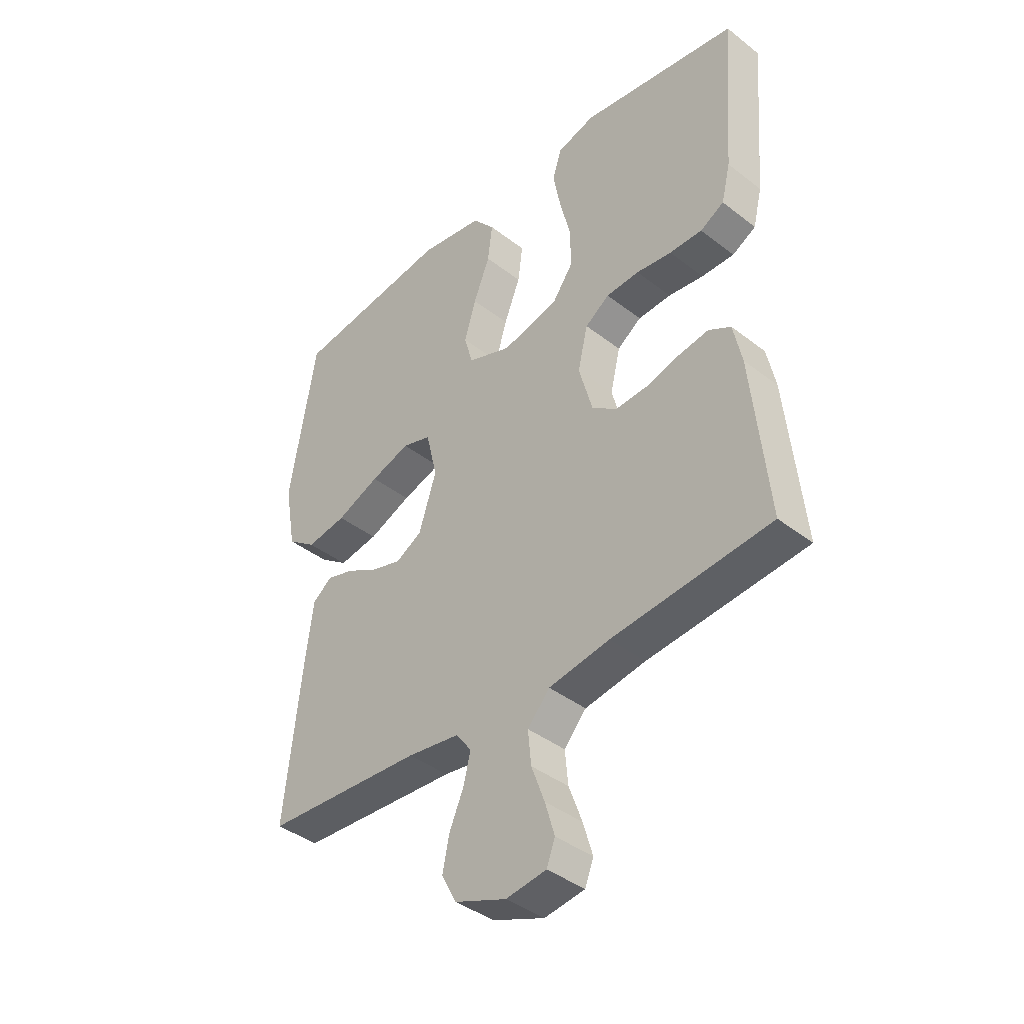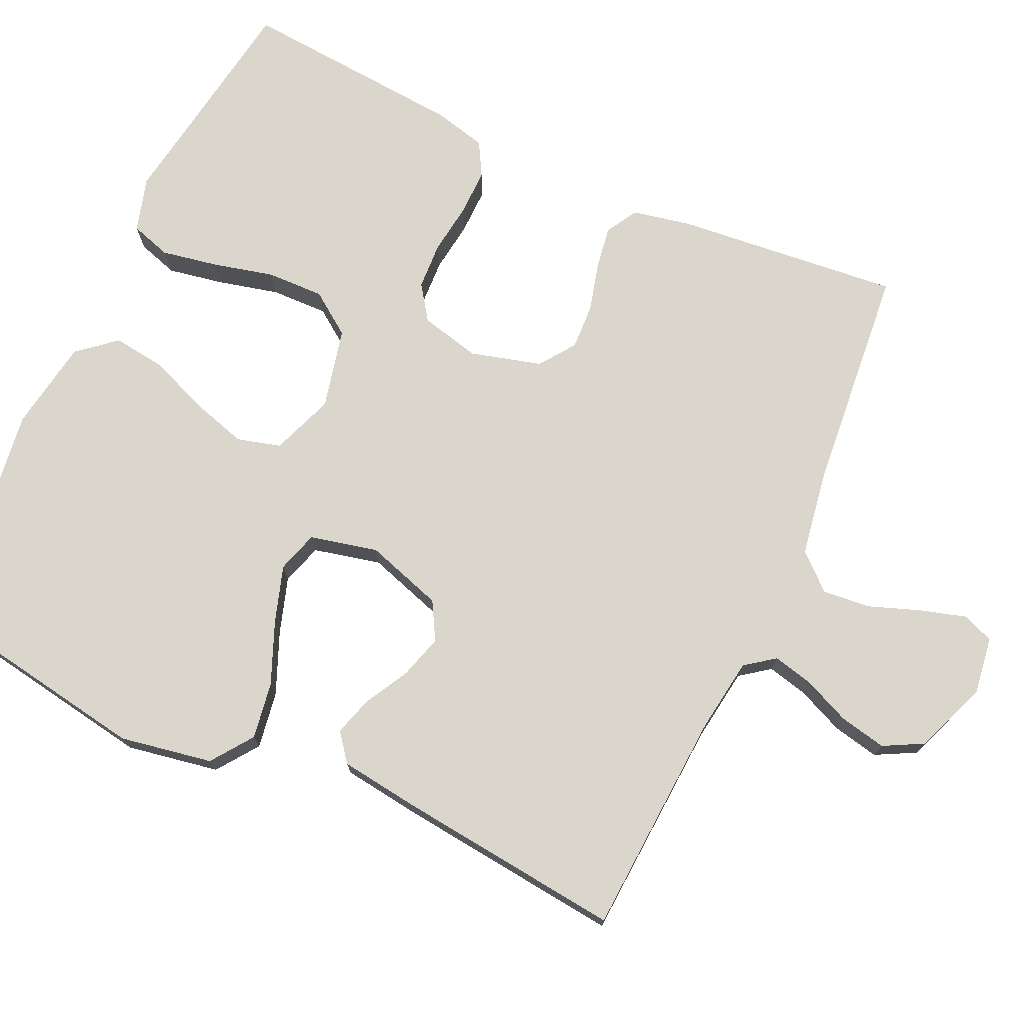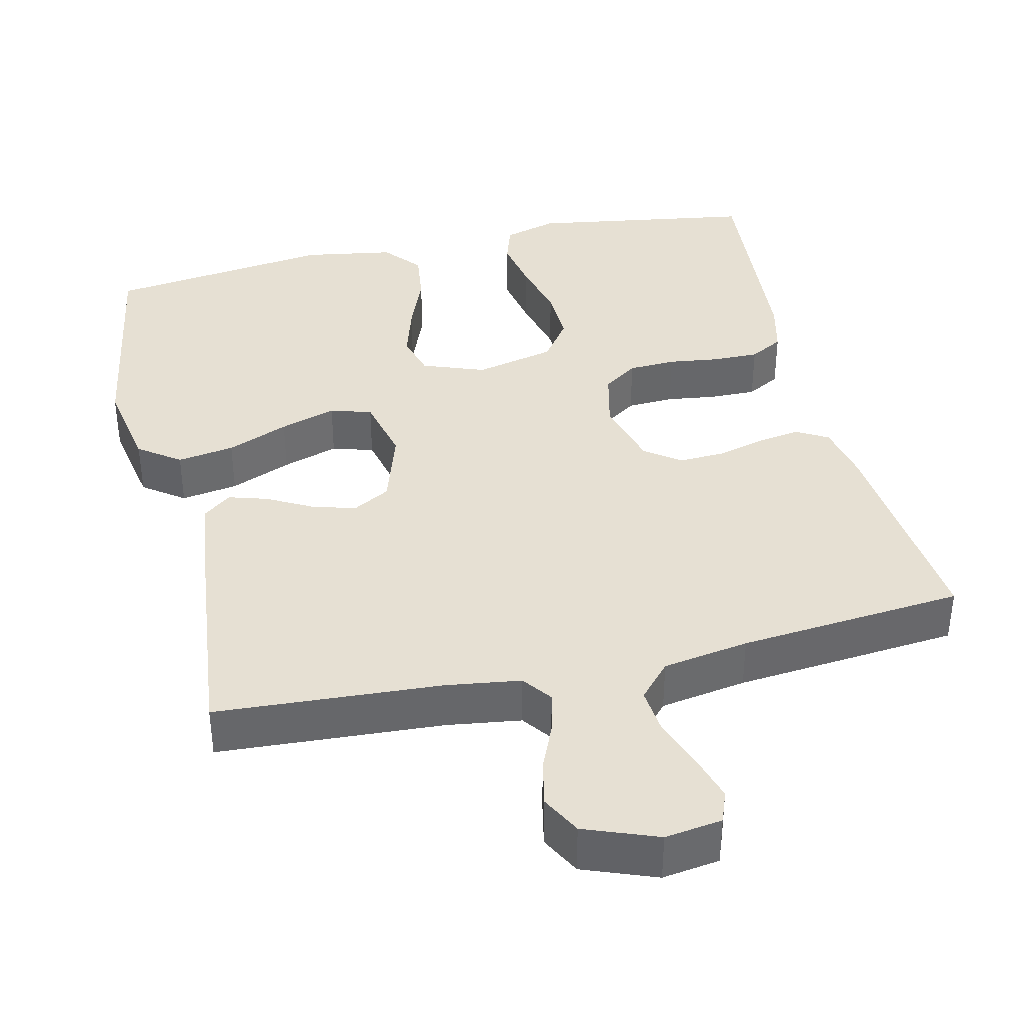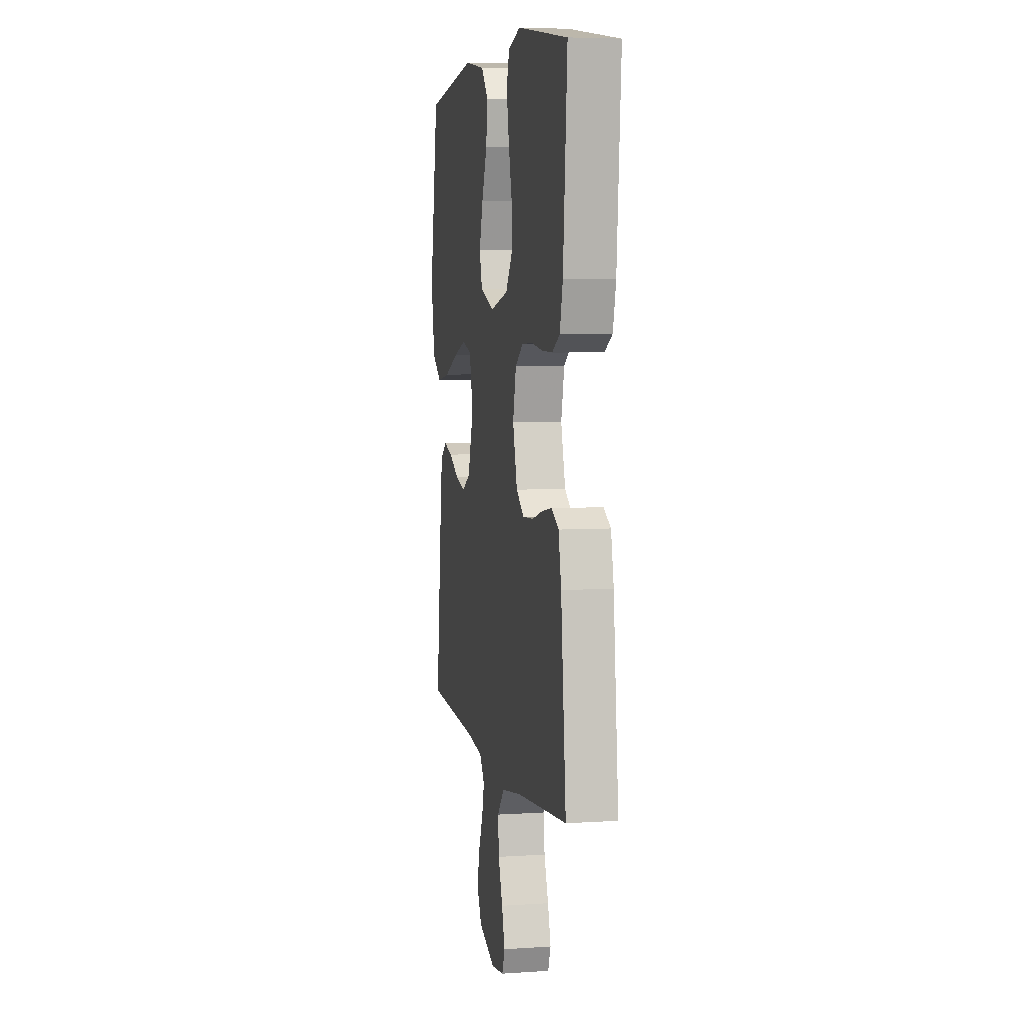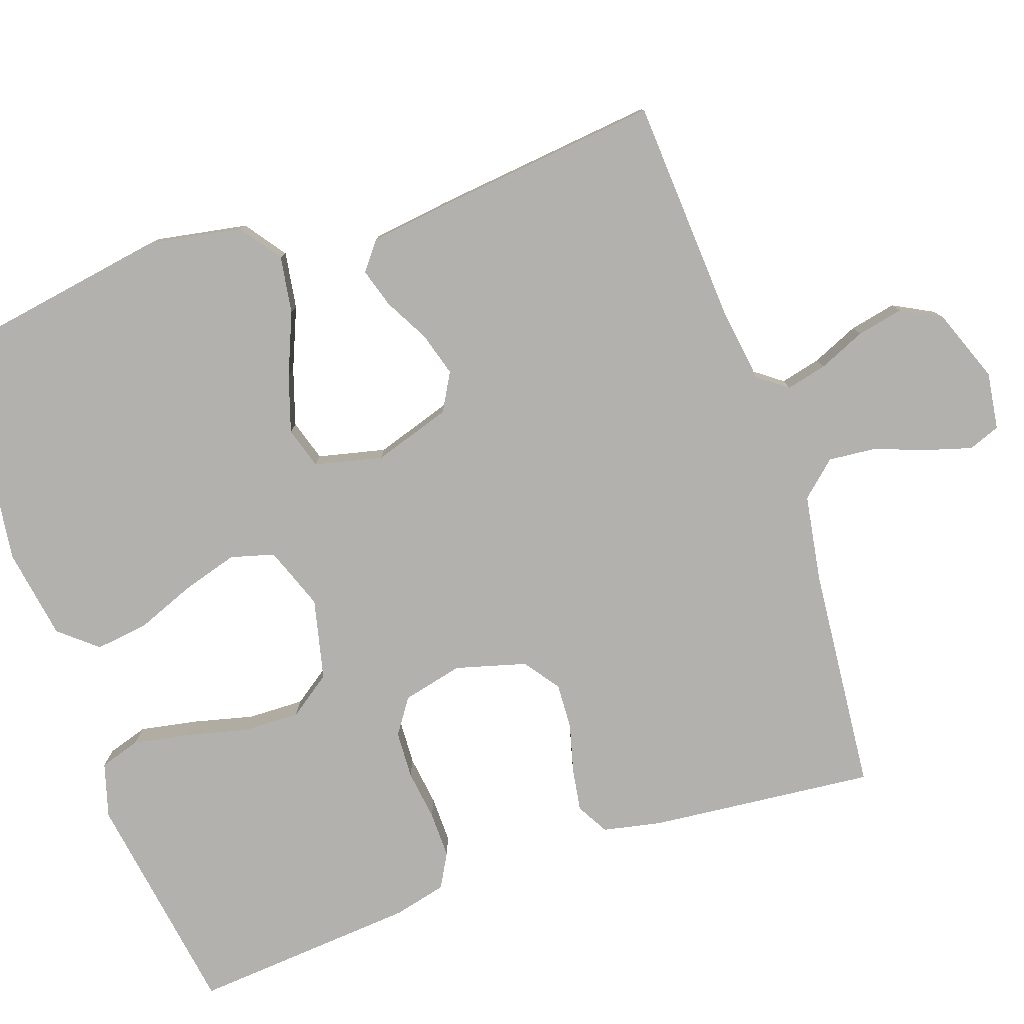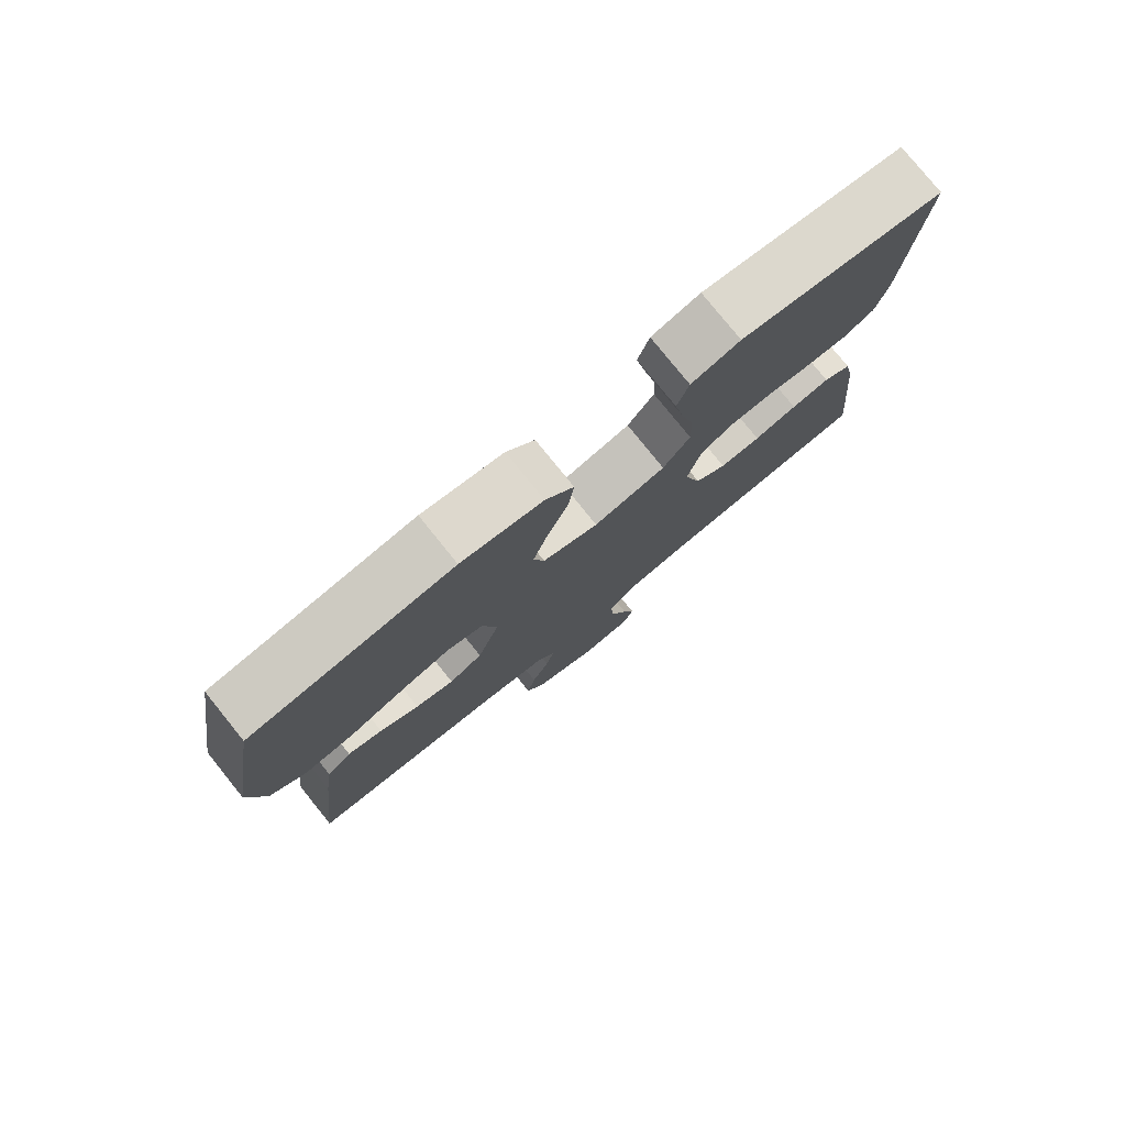
<metadata>
{"format":"obj","ext":"obj","renderer":"f3d","projection":"perspective","resolution":1024,"background":"white","views":[{"elev":-40.3,"azim":-133.6,"up":"+Z"},{"elev":74.1,"azim":114.7,"up":"+Y"},{"elev":38.3,"azim":166.9,"up":"+Y"},{"elev":5.5,"azim":-101.4,"up":"+Z"},{"elev":-79.3,"azim":109.0,"up":"+Y"},{"elev":78.8,"azim":141.1,"up":"+Z"}]}
</metadata>
<code>
v 0.5 0.07 -0.5
v 0.2 0.07 -0.518
v 0.101 0.07 -0.532
v 0.072 0.07 -0.571
v 0.085 0.07 -0.625
v 0.112 0.07 -0.687
v 0.125 0.07 -0.749
v 0.097 0.07 -0.802
v 0 0.07 -0.839
v -0.076 0.07 -0.828
v -0.092 0.07 -0.786
v -0.074 0.07 -0.725
v -0.049 0.07 -0.657
v -0.043 0.07 -0.594
v -0.085 0.07 -0.547
v -0.2 0.07 -0.528
v -0.5 0.07 -0.5
v -0.47 0.07 -0.2
v -0.454 0.07 -0.123
v -0.412 0.07 -0.099
v -0.355 0.07 -0.108
v -0.291 0.07 -0.125
v -0.23 0.07 -0.128
v -0.183 0.07 -0.094
v -0.157 0.07 0
v -0.176 0.07 0.08
v -0.222 0.07 0.112
v -0.285 0.07 0.115
v -0.352 0.07 0.106
v -0.414 0.07 0.105
v -0.459 0.07 0.13
v -0.476 0.07 0.2
v -0.5 0.07 0.5
v -0.2 0.07 0.547
v -0.128 0.07 0.526
v -0.111 0.07 0.472
v -0.125 0.07 0.397
v -0.145 0.07 0.316
v -0.147 0.07 0.24
v -0.107 0.07 0.184
v 0 0.07 0.159
v 0.083 0.07 0.19
v 0.099 0.07 0.248
v 0.077 0.07 0.322
v 0.046 0.07 0.4
v 0.037 0.07 0.47
v 0.079 0.07 0.52
v 0.2 0.07 0.54
v 0.5 0.07 0.5
v 0.55 0.07 0.2
v 0.528 0.07 0.077
v 0.473 0.07 0.037
v 0.397 0.07 0.049
v 0.315 0.07 0.083
v 0.24 0.07 0.107
v 0.185 0.07 0.09
v 0.164 0.07 0
v 0.197 0.07 -0.103
v 0.247 0.07 -0.131
v 0.305 0.07 -0.114
v 0.364 0.07 -0.082
v 0.416 0.07 -0.066
v 0.453 0.07 -0.095
v 0.467 0.07 -0.2
v 0.5 0 -0.5
v 0.2 0 -0.518
v 0.101 0 -0.532
v 0.072 0 -0.571
v 0.085 0 -0.625
v 0.112 0 -0.687
v 0.125 0 -0.749
v 0.097 0 -0.802
v 0 0 -0.839
v -0.076 0 -0.828
v -0.092 0 -0.786
v -0.074 0 -0.725
v -0.049 0 -0.657
v -0.043 0 -0.594
v -0.085 0 -0.547
v -0.2 0 -0.528
v -0.5 0 -0.5
v -0.47 0 -0.2
v -0.454 0 -0.123
v -0.412 0 -0.099
v -0.355 0 -0.108
v -0.291 0 -0.125
v -0.23 0 -0.128
v -0.183 0 -0.094
v -0.157 0 0
v -0.176 0 0.08
v -0.222 0 0.112
v -0.285 0 0.115
v -0.352 0 0.106
v -0.414 0 0.105
v -0.459 0 0.13
v -0.476 0 0.2
v -0.5 0 0.5
v -0.2 0 0.547
v -0.128 0 0.526
v -0.111 0 0.472
v -0.125 0 0.397
v -0.145 0 0.316
v -0.147 0 0.24
v -0.107 0 0.184
v 0 0 0.159
v 0.083 0 0.19
v 0.099 0 0.248
v 0.077 0 0.322
v 0.046 0 0.4
v 0.037 0 0.47
v 0.079 0 0.52
v 0.2 0 0.54
v 0.5 0 0.5
v 0.55 0 0.2
v 0.528 0 0.077
v 0.473 0 0.037
v 0.397 0 0.049
v 0.315 0 0.083
v 0.24 0 0.107
v 0.185 0 0.09
v 0.164 0 0
v 0.197 0 -0.103
v 0.247 0 -0.131
v 0.305 0 -0.114
v 0.364 0 -0.082
v 0.416 0 -0.066
v 0.453 0 -0.095
v 0.467 0 -0.2
f 63 64 1 2
f 60 61 62 63
f 59 60 63 2
f 58 59 2 3
f 57 58 3 4
f 51 52 53 54
f 51 54 55
f 50 51 55
f 49 50 55
f 48 49 55 56
f 44 45 46 47
f 43 44 47 48
f 42 43 48 56
f 35 36 37 38
f 33 34 35 38
f 33 38 39
f 32 33 39 40
f 28 29 30 31
f 27 28 31 32
f 19 20 21 22
f 19 22 23
f 16 17 18 19
f 15 16 19 23
f 14 15 23 24
f 10 11 12 13
f 8 9 10 13
f 8 13 14
f 5 6 7 8
f 4 5 8 14
f 57 4 14 24
f 41 42 56 57
f 27 32 40 41
f 26 27 41 57
f 25 26 57
f 24 25 57
f 66 65 128 127
f 127 126 125 124
f 66 127 124 123
f 67 66 123 122
f 68 67 122 121
f 118 117 116 115
f 119 118 115
f 119 115 114
f 119 114 113
f 120 119 113 112
f 111 110 109 108
f 112 111 108 107
f 120 112 107 106
f 102 101 100 99
f 102 99 98 97
f 103 102 97
f 104 103 97 96
f 95 94 93 92
f 96 95 92 91
f 86 85 84 83
f 87 86 83
f 83 82 81 80
f 87 83 80 79
f 88 87 79 78
f 77 76 75 74
f 77 74 73 72
f 78 77 72
f 72 71 70 69
f 78 72 69 68
f 88 78 68 121
f 121 120 106 105
f 105 104 96 91
f 121 105 91 90
f 121 90 89
f 121 89 88
f 1 65 66 2
f 2 66 67 3
f 3 67 68 4
f 4 68 69 5
f 5 69 70 6
f 6 70 71 7
f 7 71 72 8
f 8 72 73 9
f 9 73 74 10
f 10 74 75 11
f 11 75 76 12
f 12 76 77 13
f 13 77 78 14
f 14 78 79 15
f 15 79 80 16
f 16 80 81 17
f 17 81 82 18
f 18 82 83 19
f 19 83 84 20
f 20 84 85 21
f 21 85 86 22
f 22 86 87 23
f 23 87 88 24
f 24 88 89 25
f 25 89 90 26
f 26 90 91 27
f 27 91 92 28
f 28 92 93 29
f 29 93 94 30
f 30 94 95 31
f 31 95 96 32
f 32 96 97 33
f 33 97 98 34
f 34 98 99 35
f 35 99 100 36
f 36 100 101 37
f 37 101 102 38
f 38 102 103 39
f 39 103 104 40
f 40 104 105 41
f 41 105 106 42
f 42 106 107 43
f 43 107 108 44
f 44 108 109 45
f 45 109 110 46
f 46 110 111 47
f 47 111 112 48
f 48 112 113 49
f 49 113 114 50
f 50 114 115 51
f 51 115 116 52
f 52 116 117 53
f 53 117 118 54
f 54 118 119 55
f 55 119 120 56
f 56 120 121 57
f 57 121 122 58
f 58 122 123 59
f 59 123 124 60
f 60 124 125 61
f 61 125 126 62
f 62 126 127 63
f 63 127 128 64
f 64 128 65 1

</code>
